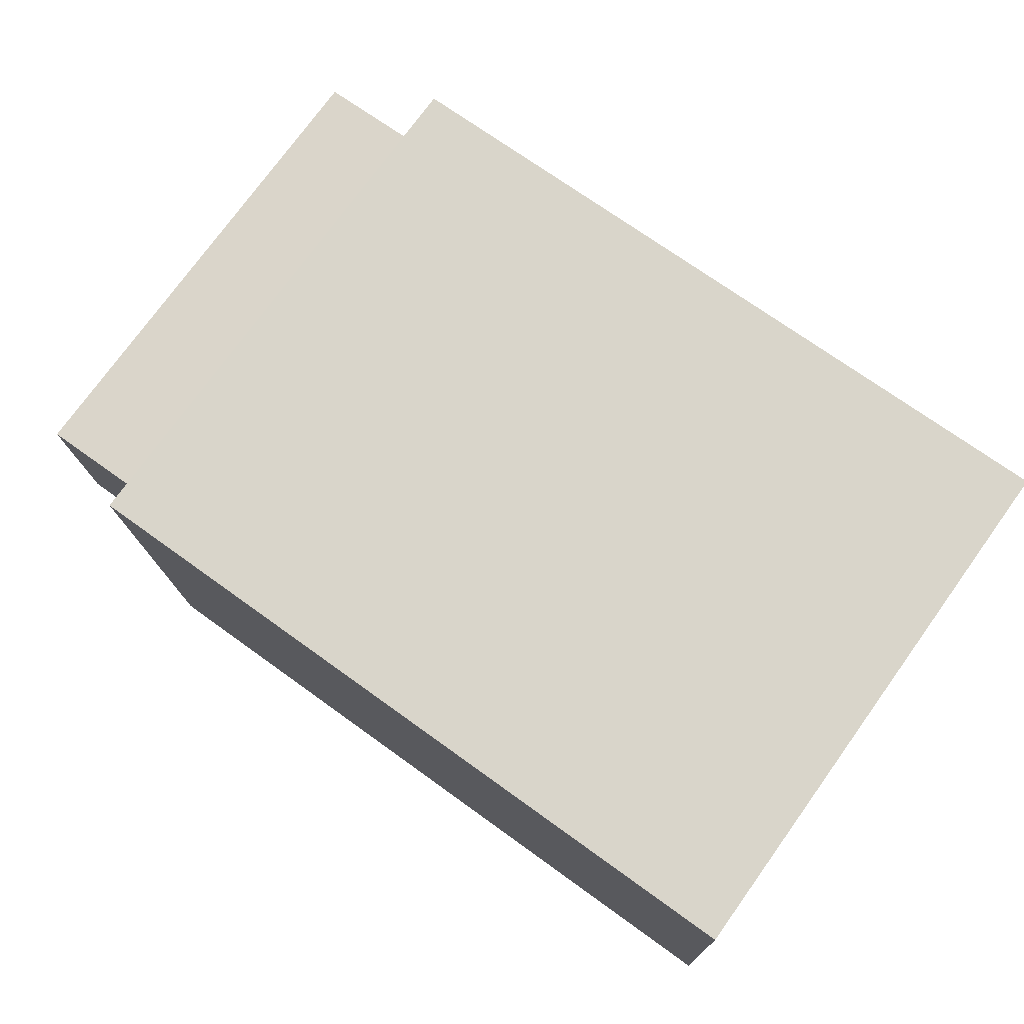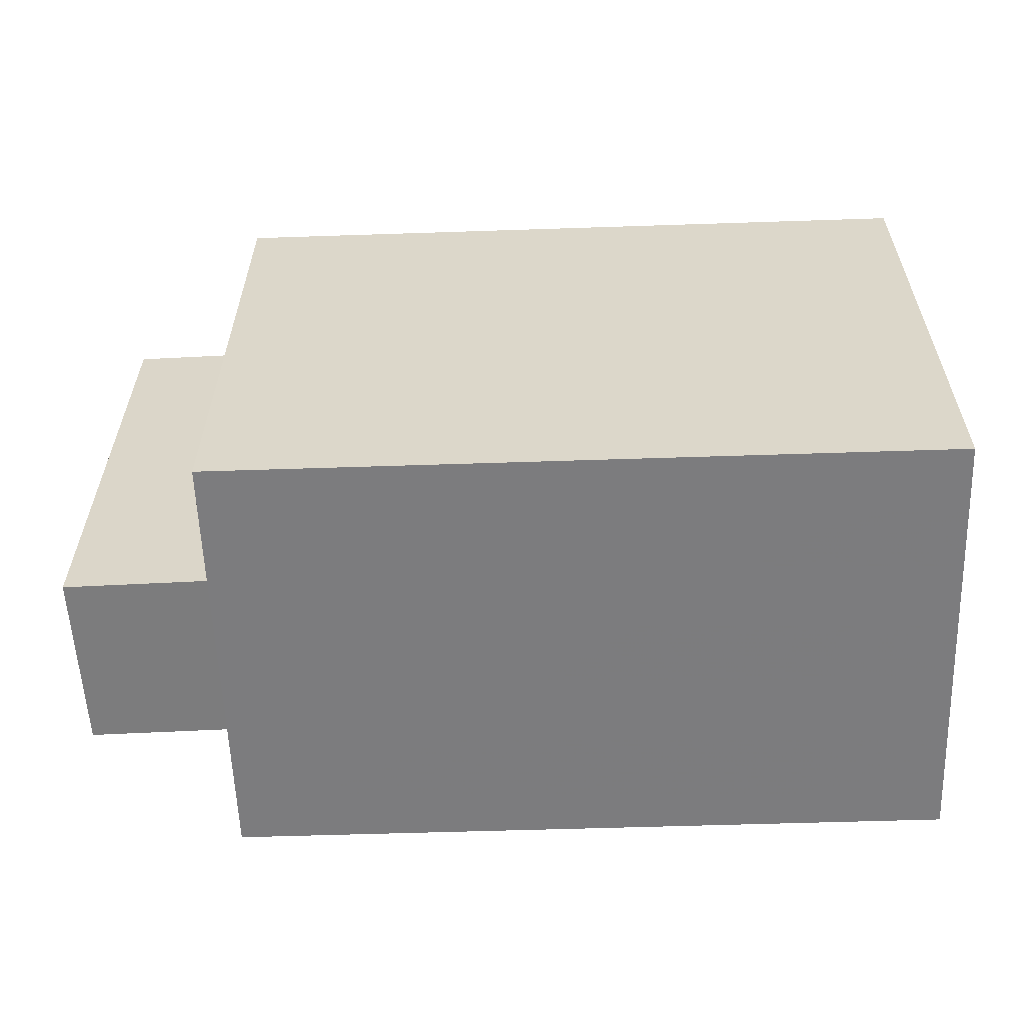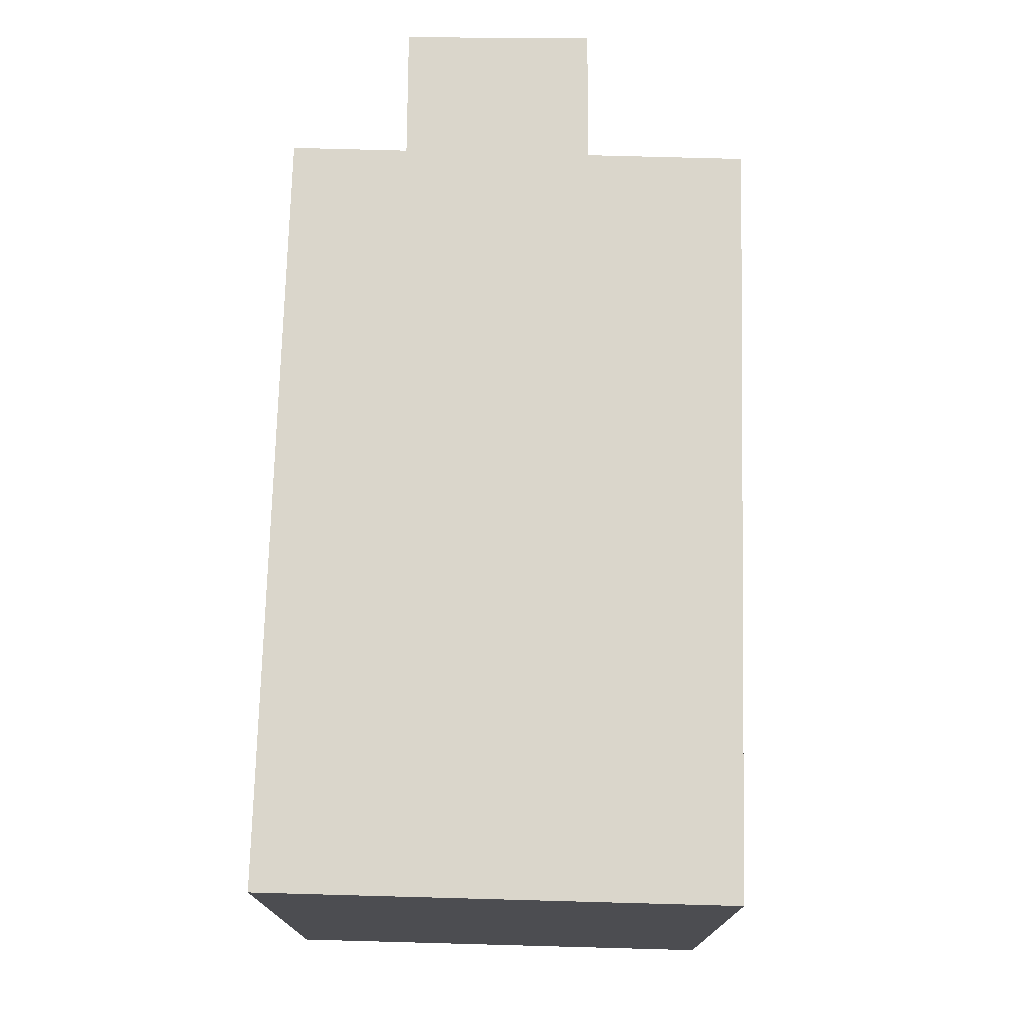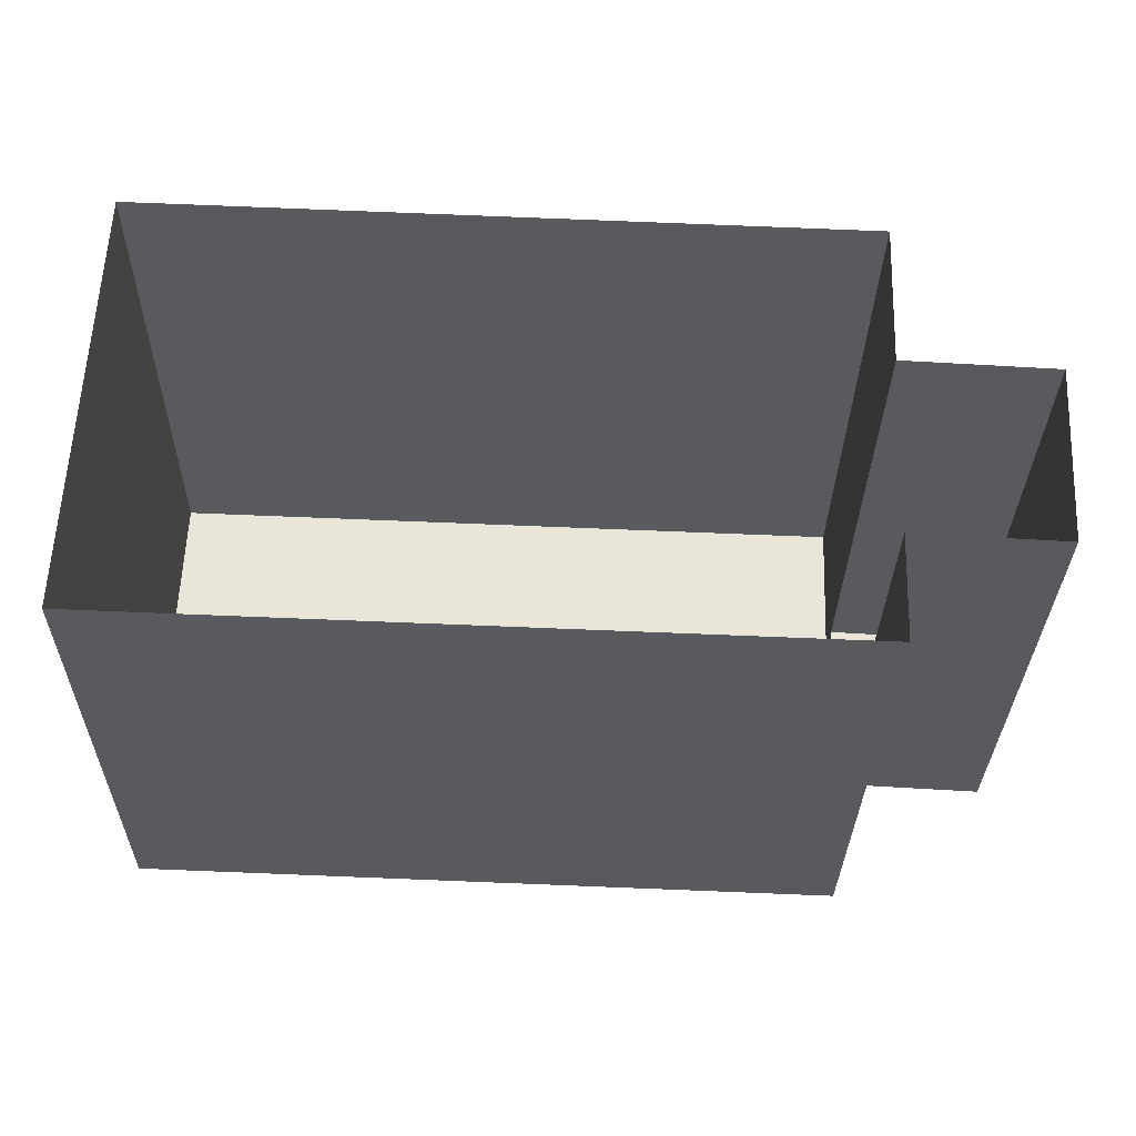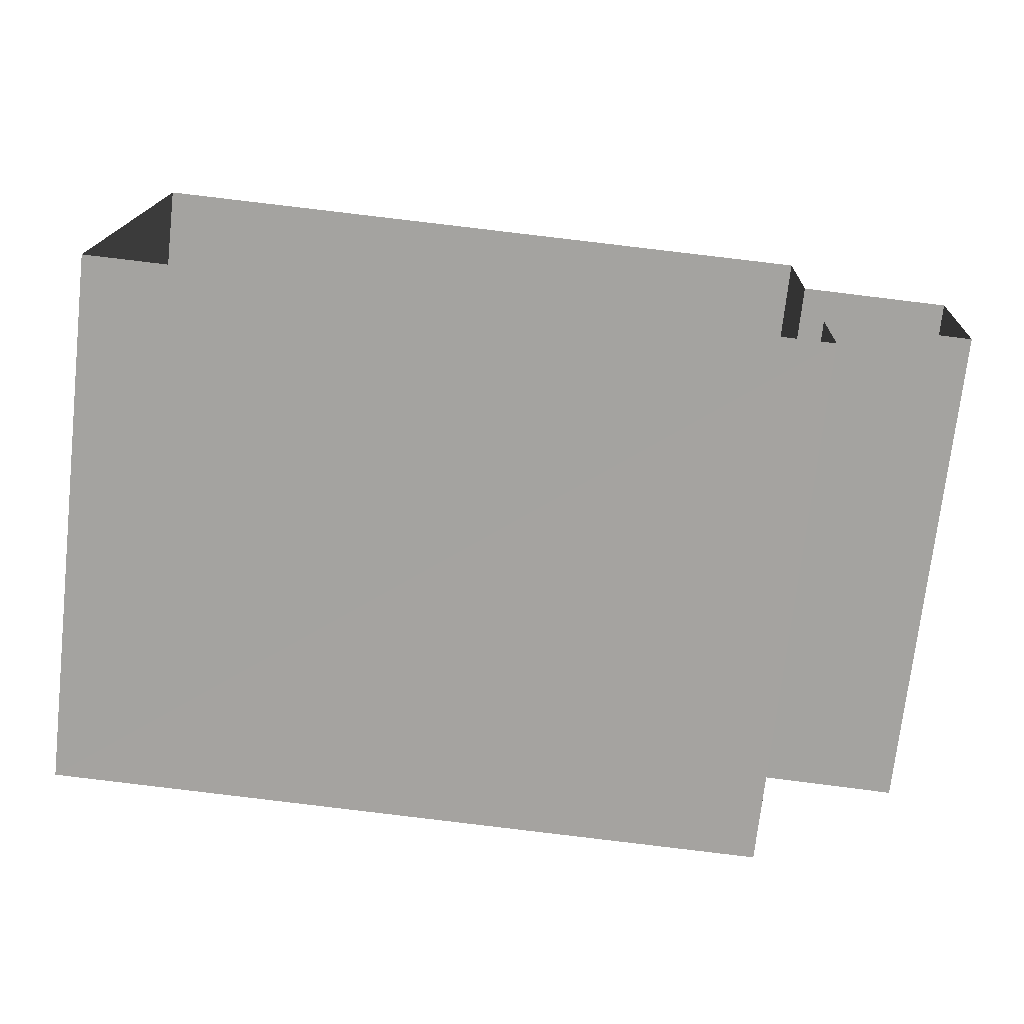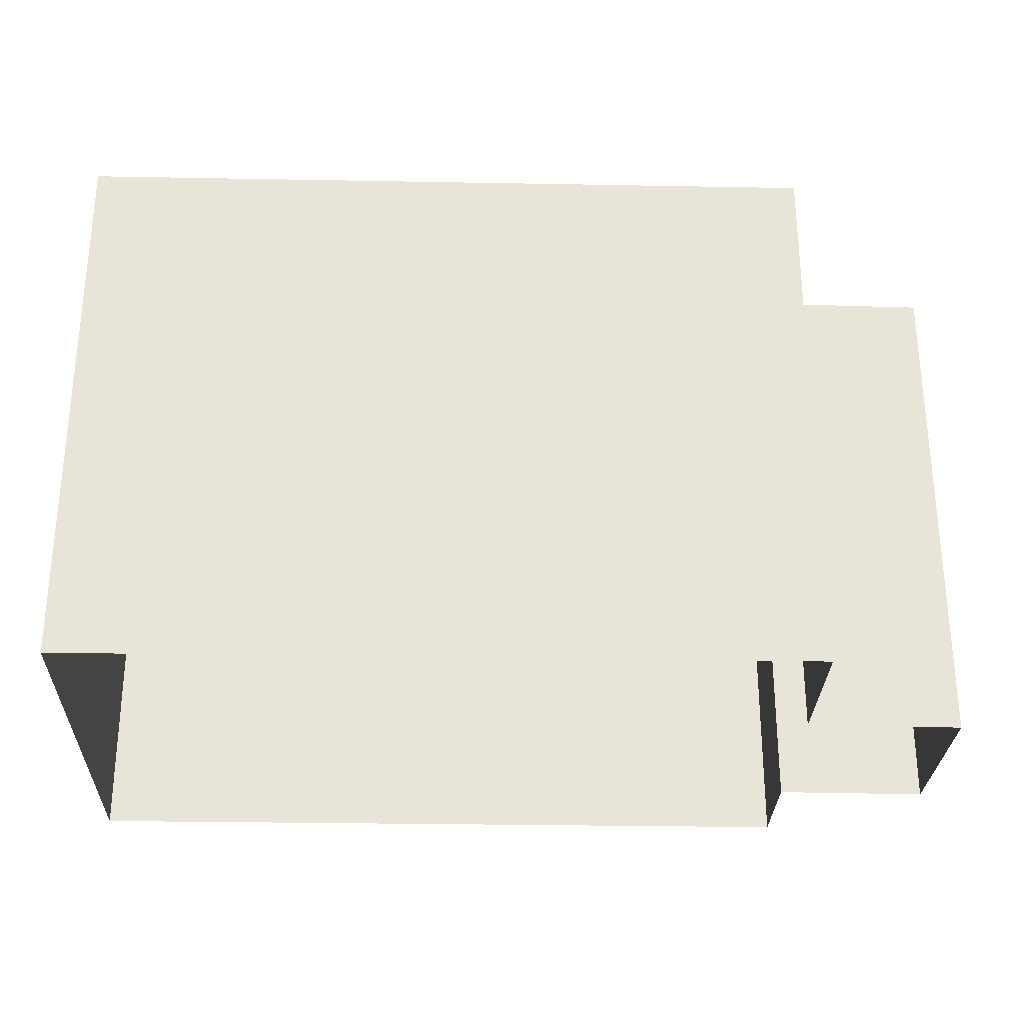
<metadata>
{"format":"obj","ext":"obj","renderer":"f3d","projection":"perspective","resolution":1024,"background":"white","views":[{"elev":75.4,"azim":35.8,"up":"+Y"},{"elev":31.1,"azim":0.2,"up":"+Y"},{"elev":73.9,"azim":93.6,"up":"+Z"},{"elev":-31.0,"azim":179.1,"up":"+Y"},{"elev":-73.1,"azim":173.6,"up":"+Y"},{"elev":-28.7,"azim":-179.6,"up":"+Z"}]}
</metadata>
<code>
v -8286 -3.755e+04 19.51
v -8288 -3.755e+04 19.52
v -8288 -3.755e+04 12.72
v -8286 -3.755e+04 12.72
v -8288 -3.755e+04 12.72
v -8288 -3.755e+04 19.52
v -8286 -3.755e+04 19.52
v -8286 -3.755e+04 12.72
v -8286 -3.756e+04 12.72
v -8286 -3.756e+04 20.11
v -8286 -3.755e+04 12.72
v -8286 -3.755e+04 20.11
v -8276 -3.755e+04 20.11
v -8276 -3.755e+04 12.71
v -8276 -3.756e+04 20.1
v -8276 -3.756e+04 12.71
f 9 4 16
f 14 16 8
f 14 8 11
f 4 3 5
f 8 4 5
f 16 4 8
f 1 2 3
f 4 1 3
f 2 5 3
f 2 6 5
f 7 5 6
f 7 8 5
f 4 9 1
f 9 10 1
f 8 7 11
f 7 10 12
f 1 10 7
f 11 7 12
f 13 14 11
f 12 13 11
f 15 16 14
f 13 15 14
f 15 9 16
f 15 10 9
f 1 6 2
f 1 7 6
f 13 12 10
f 15 13 10

</code>
